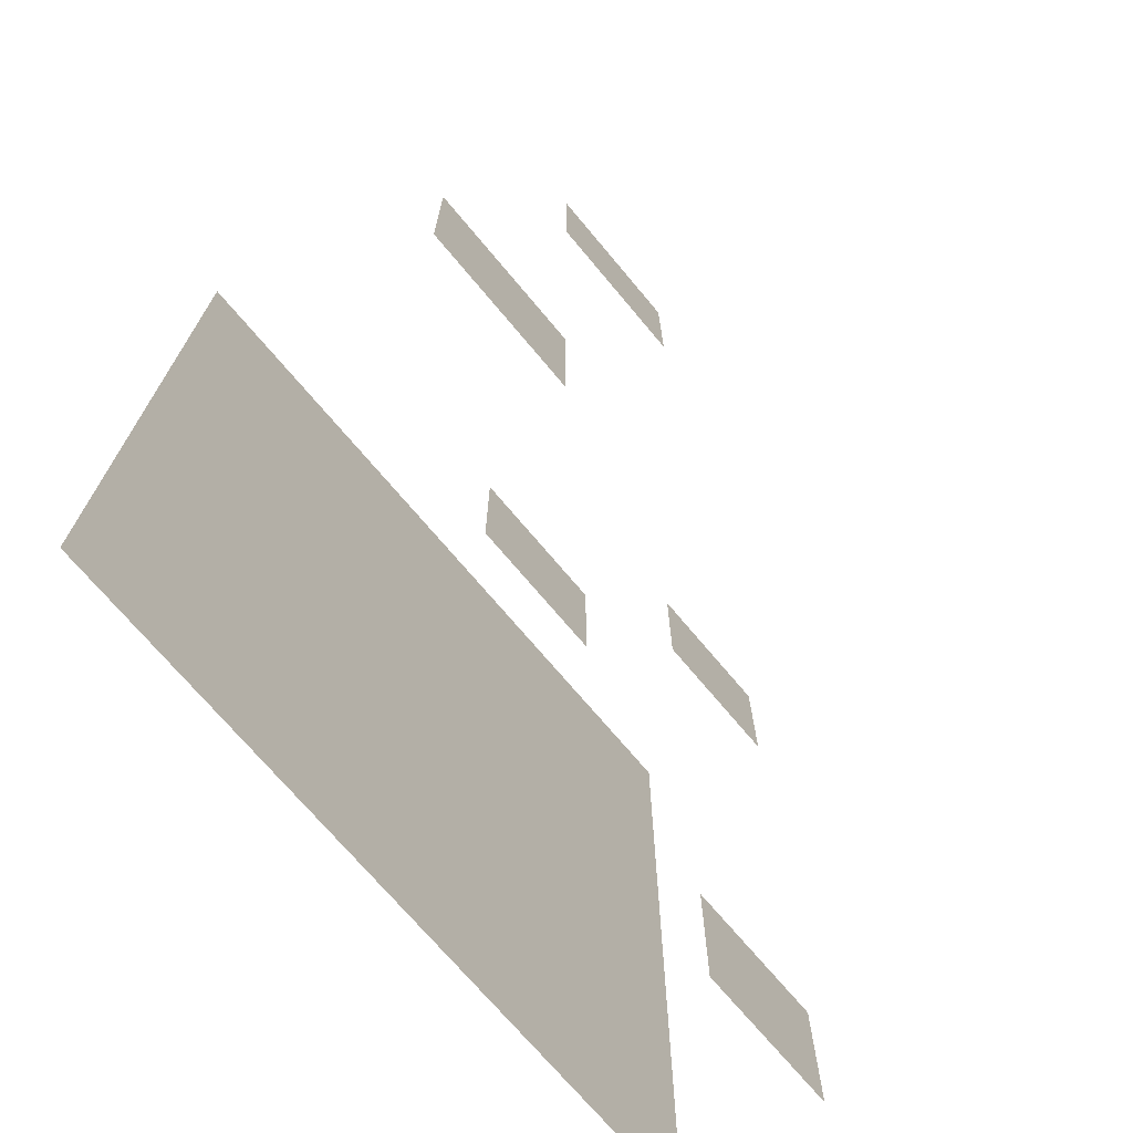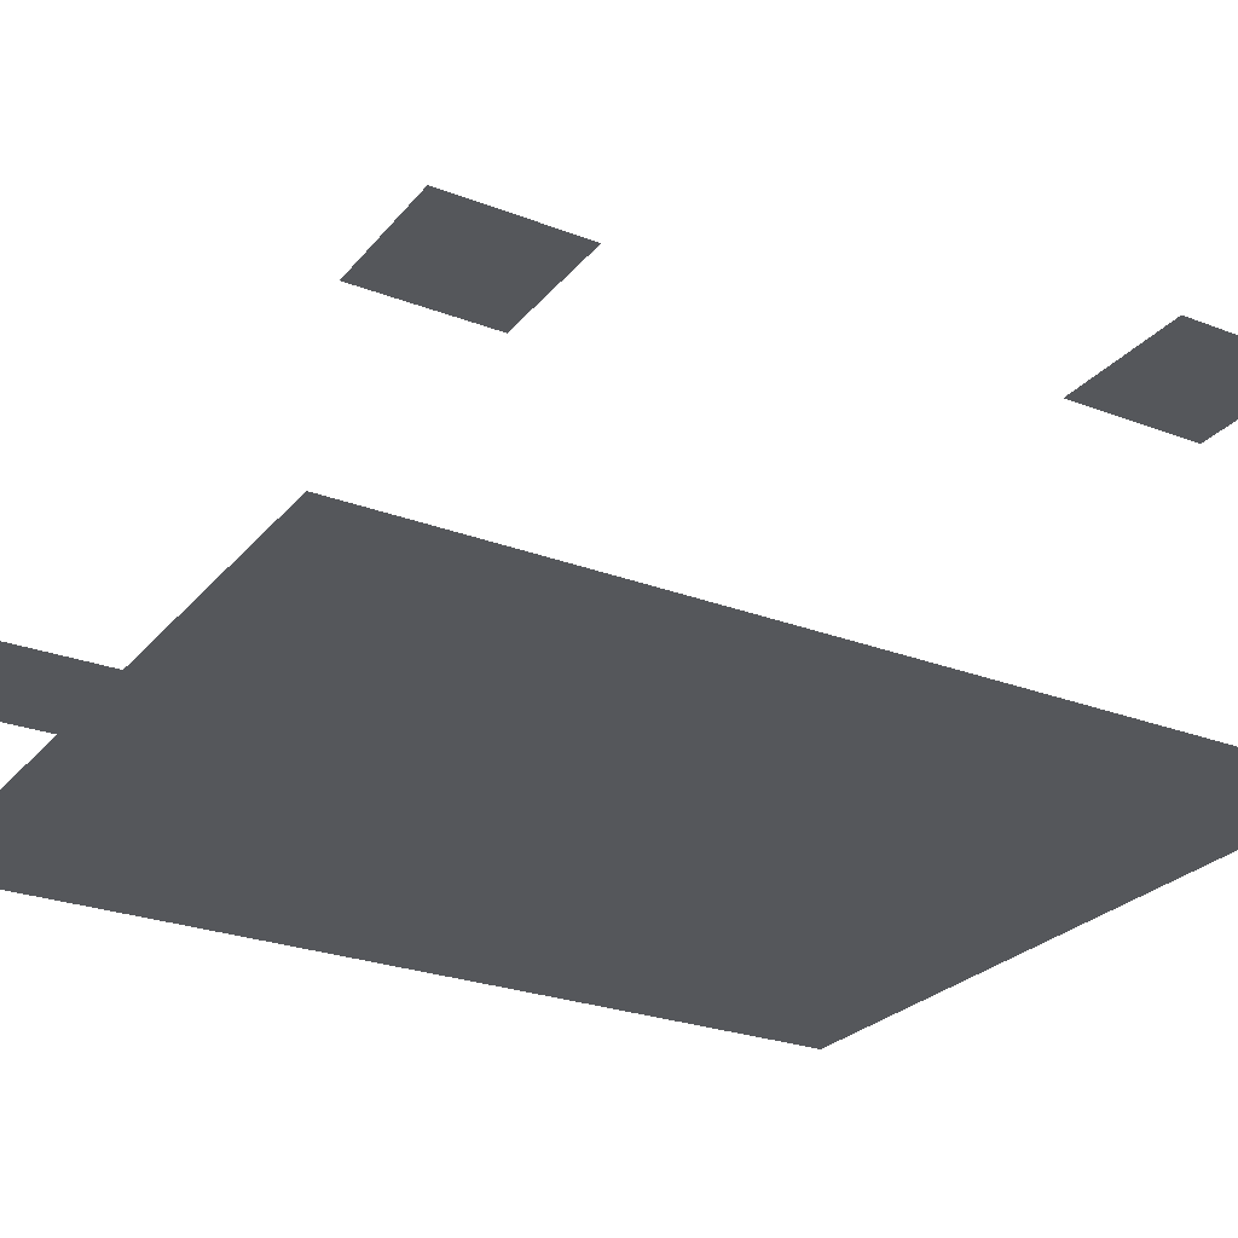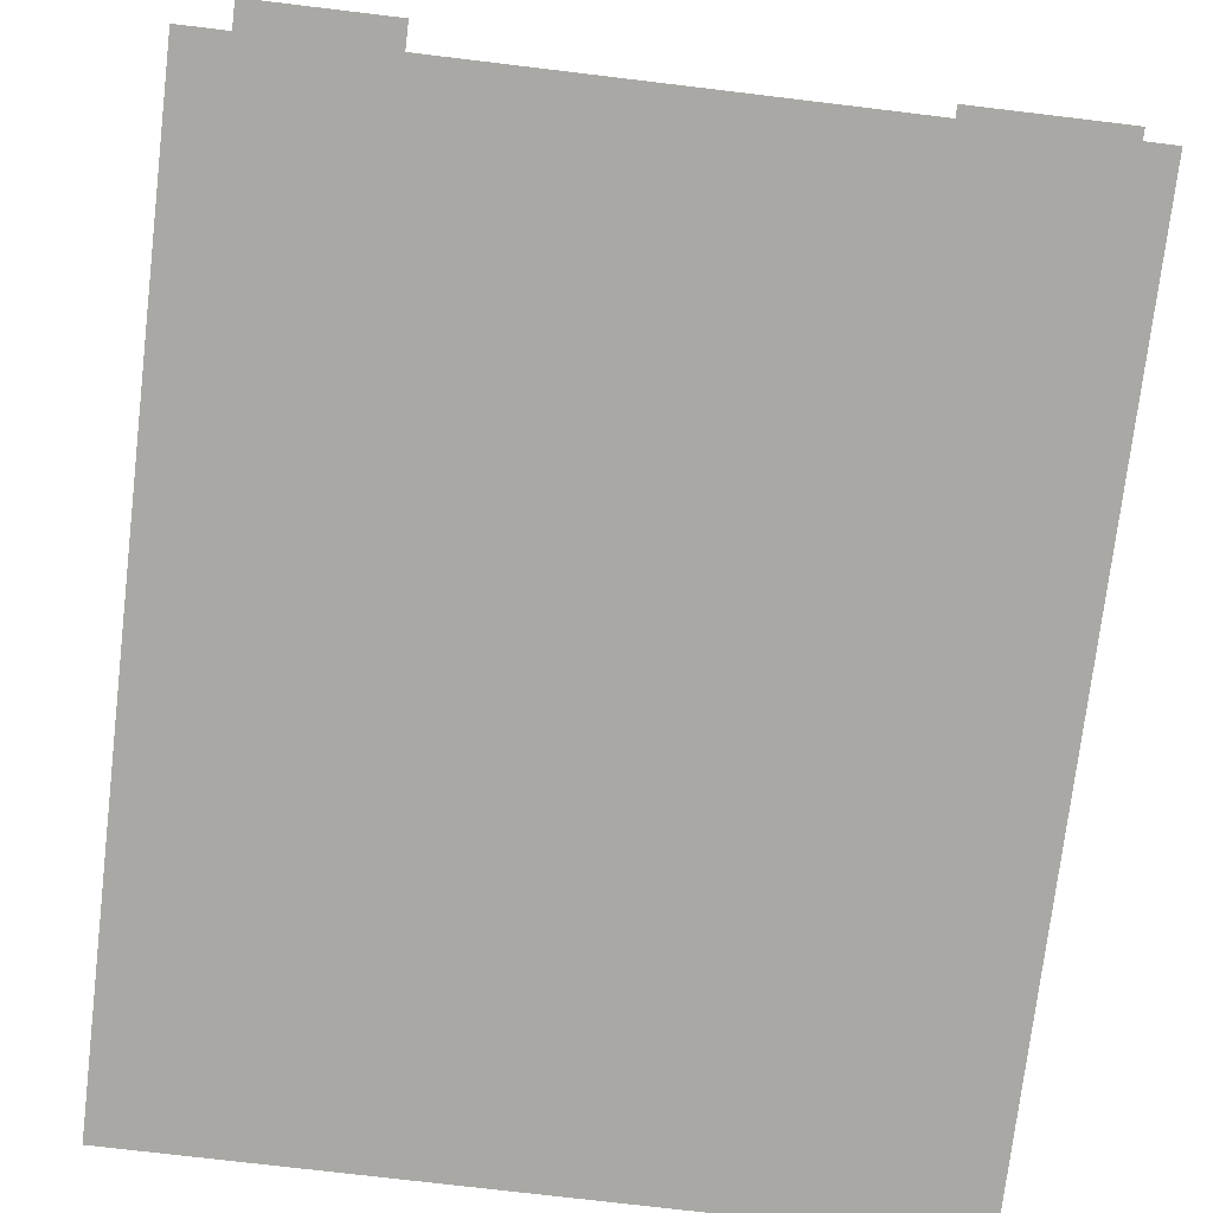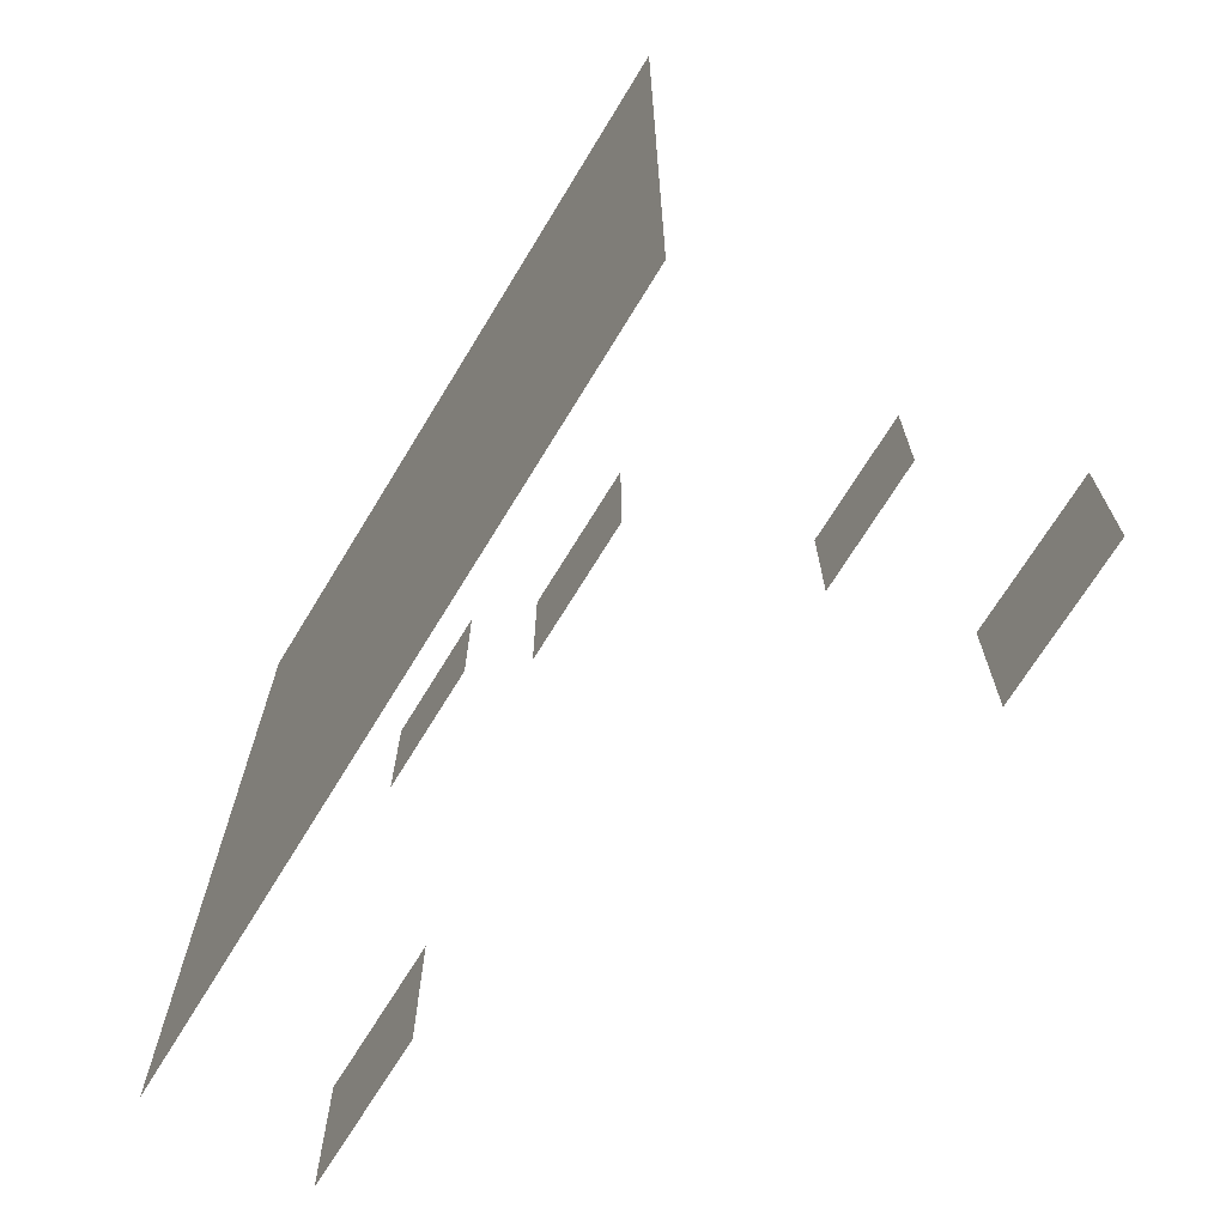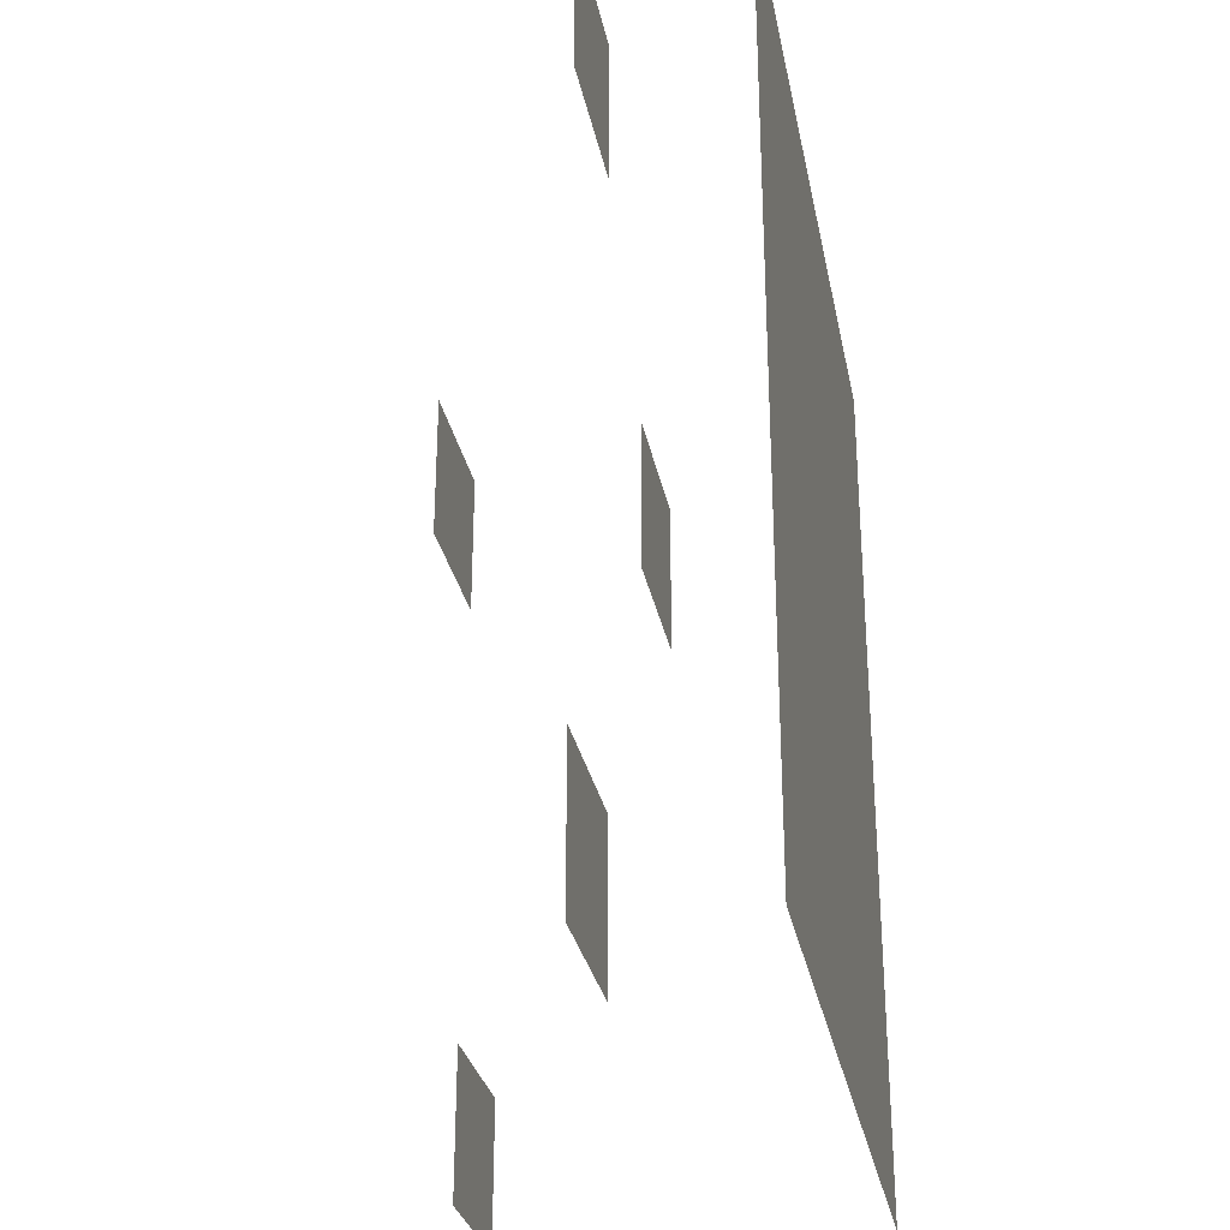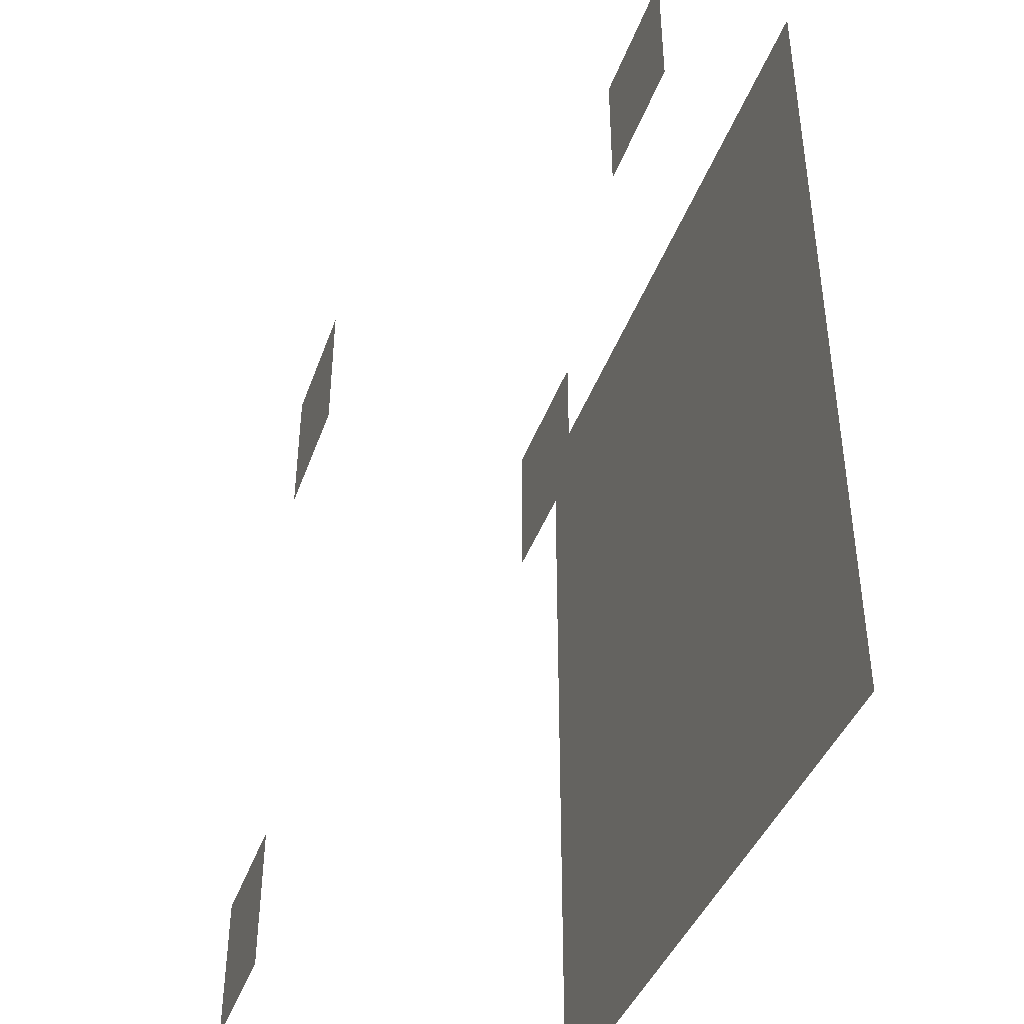
<metadata>
{"format":"obj","ext":"obj","renderer":"f3d","projection":"perspective","resolution":1024,"background":"white","views":[{"elev":-71.3,"azim":129.9,"up":"+Z"},{"elev":-26.6,"azim":59.2,"up":"+Y"},{"elev":-75.0,"azim":173.2,"up":"+Y"},{"elev":-69.8,"azim":58.6,"up":"+Z"},{"elev":-29.5,"azim":-79.2,"up":"+Z"},{"elev":-40.9,"azim":-108.8,"up":"+Z"}]}
</metadata>
<code>
o Ground_Col.054
v 180 -40 -240
v 180 -40 0
v -20 -40 -240
v -20 -40 0
f 3 2 1
f 3 4 2
o Ground_Col.016
v 20 2.7e-05 -240
v 20 2.5e-05 -200
v -20 -1.3e-05 -240
v -20 -1.5e-05 -200
f 5 8 6
f 5 7 8
o Ground_Col.017
v 180 60 -240
v 180 60 -200
v 140 60 -240
v 140 60 -200
f 9 12 10
f 9 11 12
o Ground_Col.018
v 100 2.7e-05 -120
v 100 2.5e-05 -80
v 60 -1.3e-05 -120
v 60 -1.5e-05 -80
f 13 16 14
f 13 15 16
o Ground_Col.019
v 140 60 -80
v 140 60 -40
v 100 60 -80
v 100 60 -40
f 17 20 18
f 17 19 20
o Ground_Col.020
v 20 2.7e-05 -40
v 20 2.5e-05 0
v -20 -1.3e-05 -40
v -20 -1.5e-05 0
f 21 24 22
f 21 23 24

</code>
